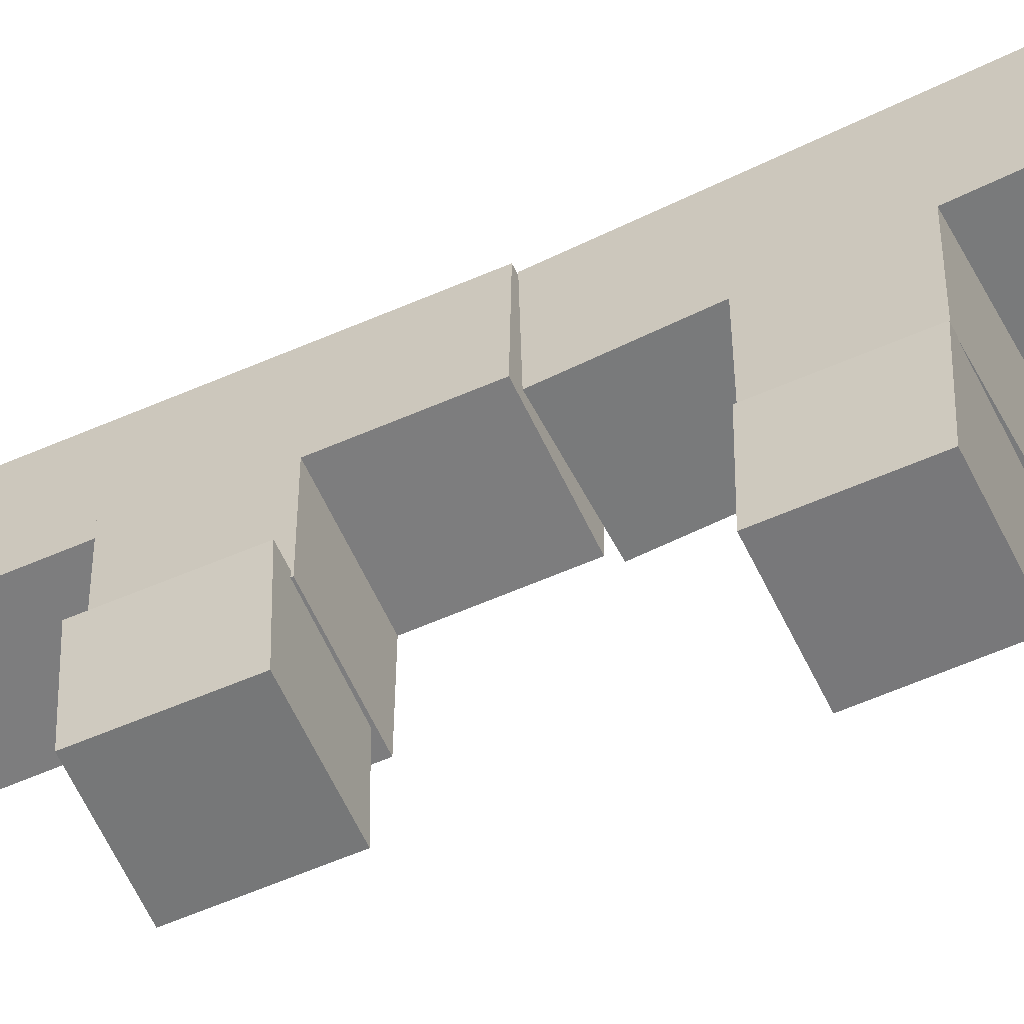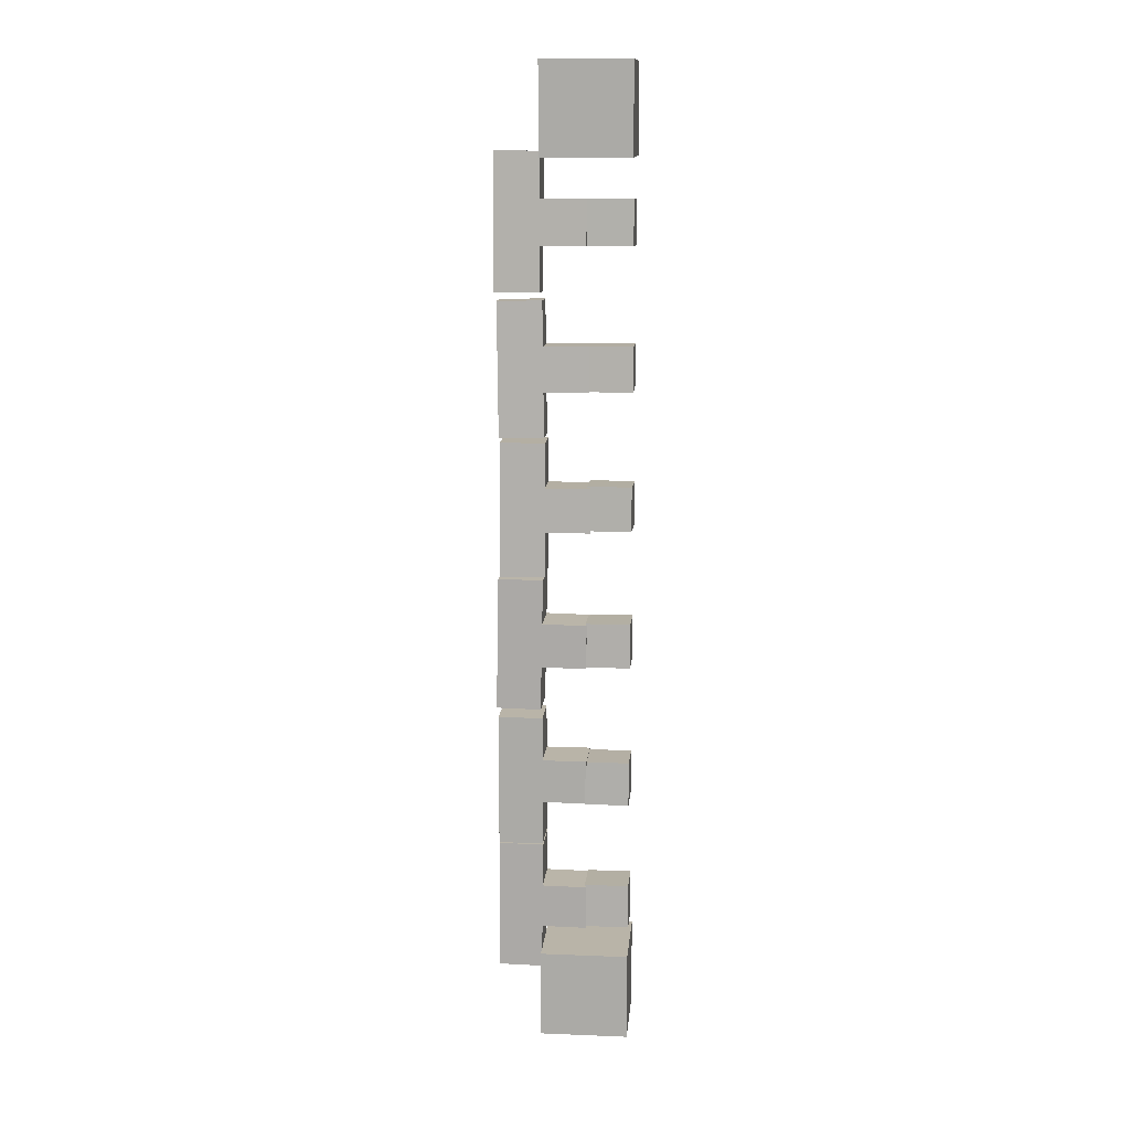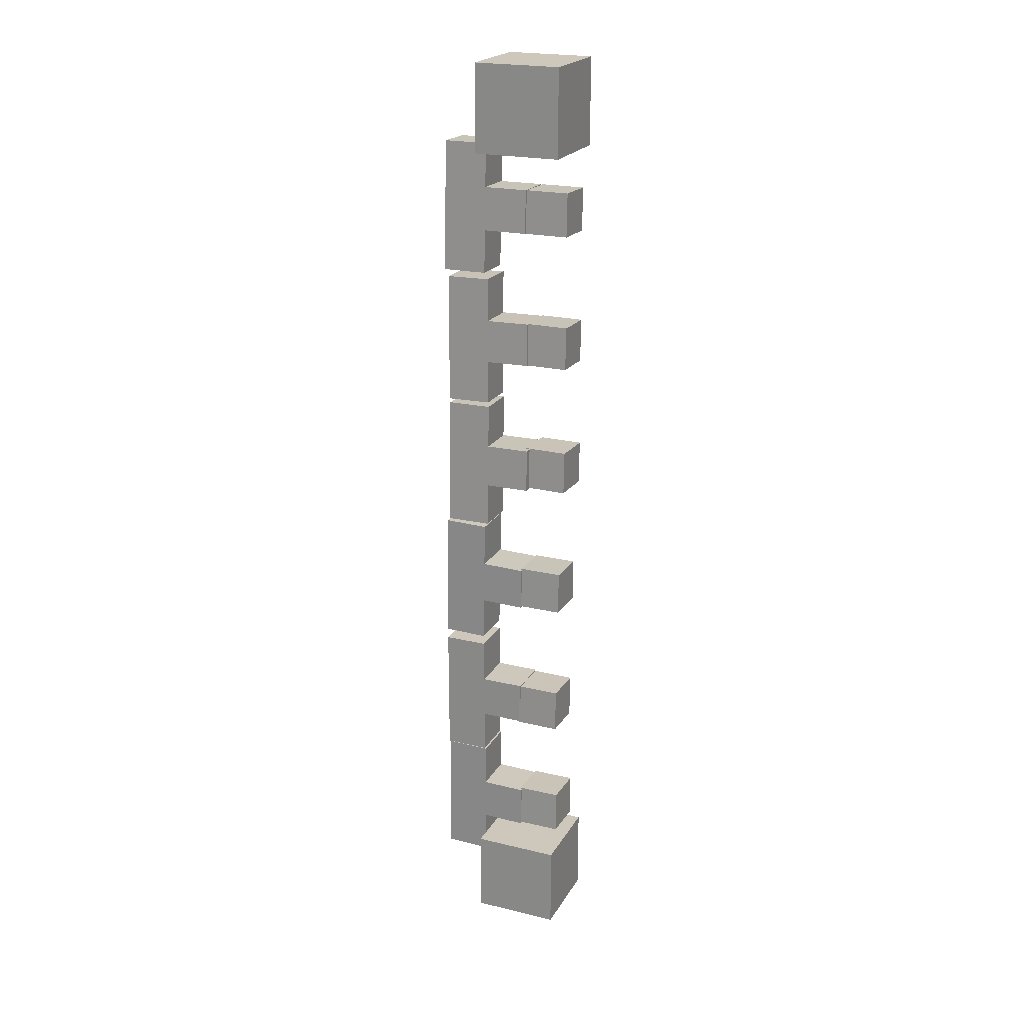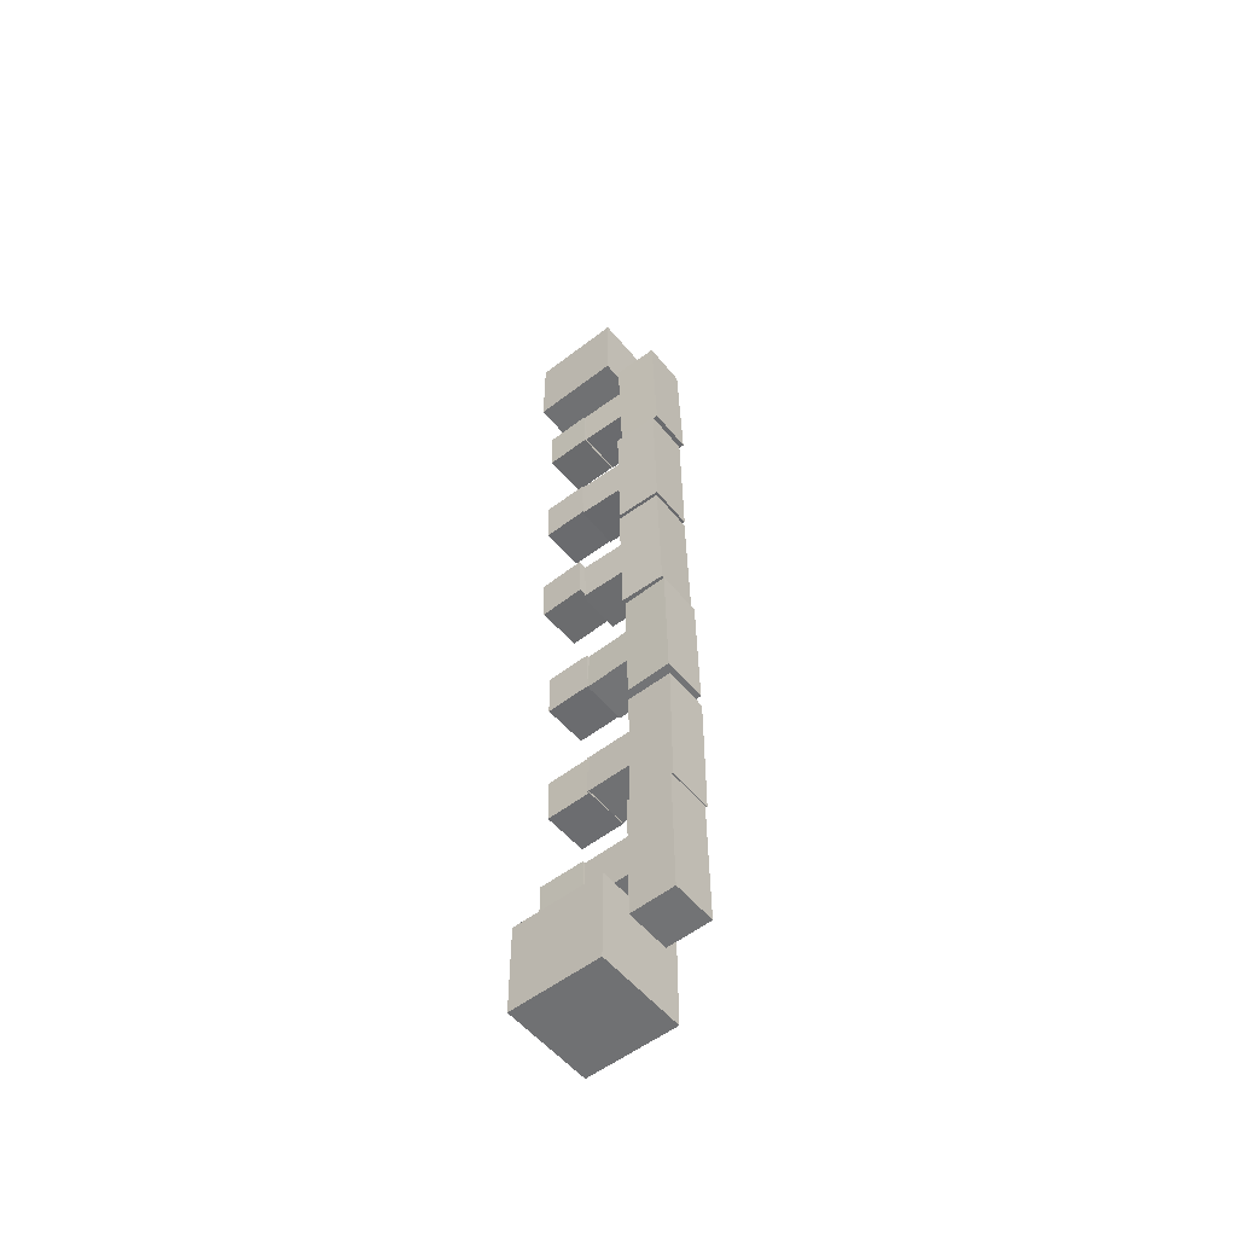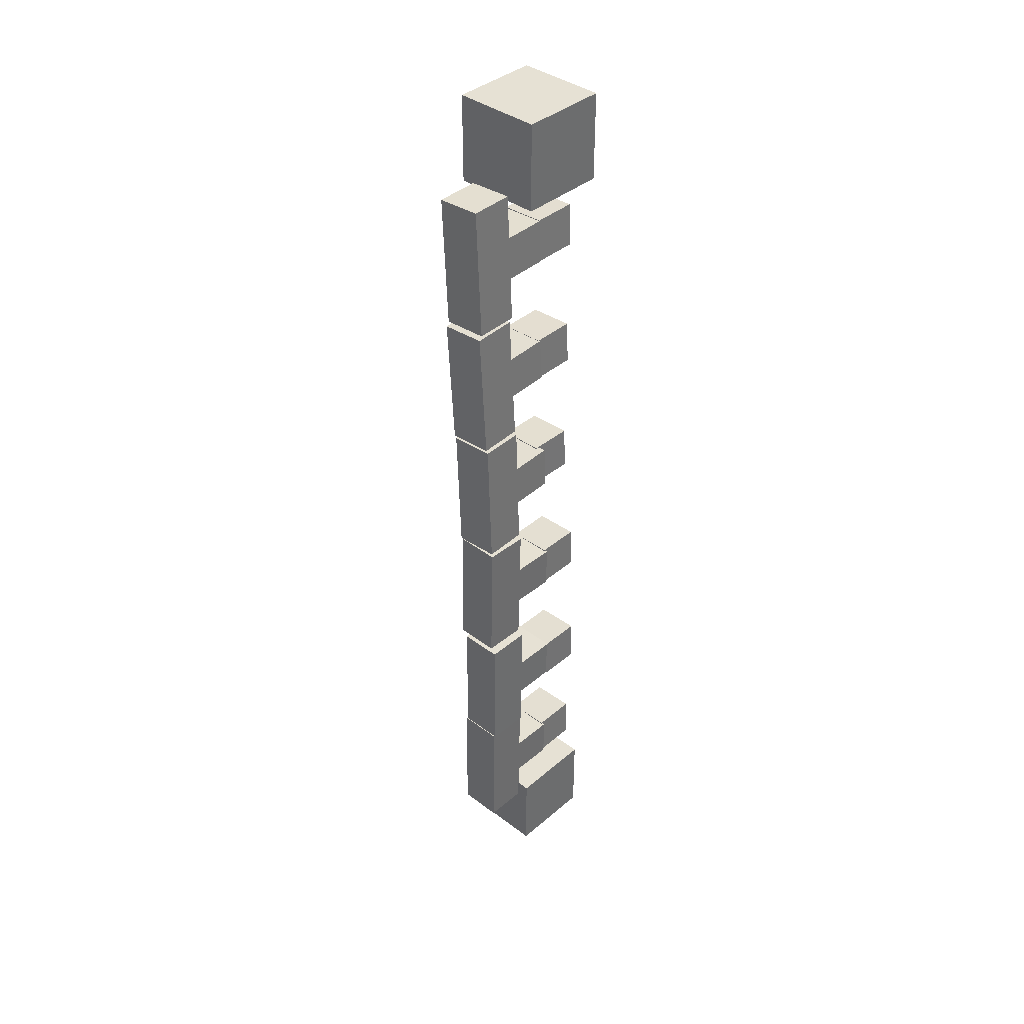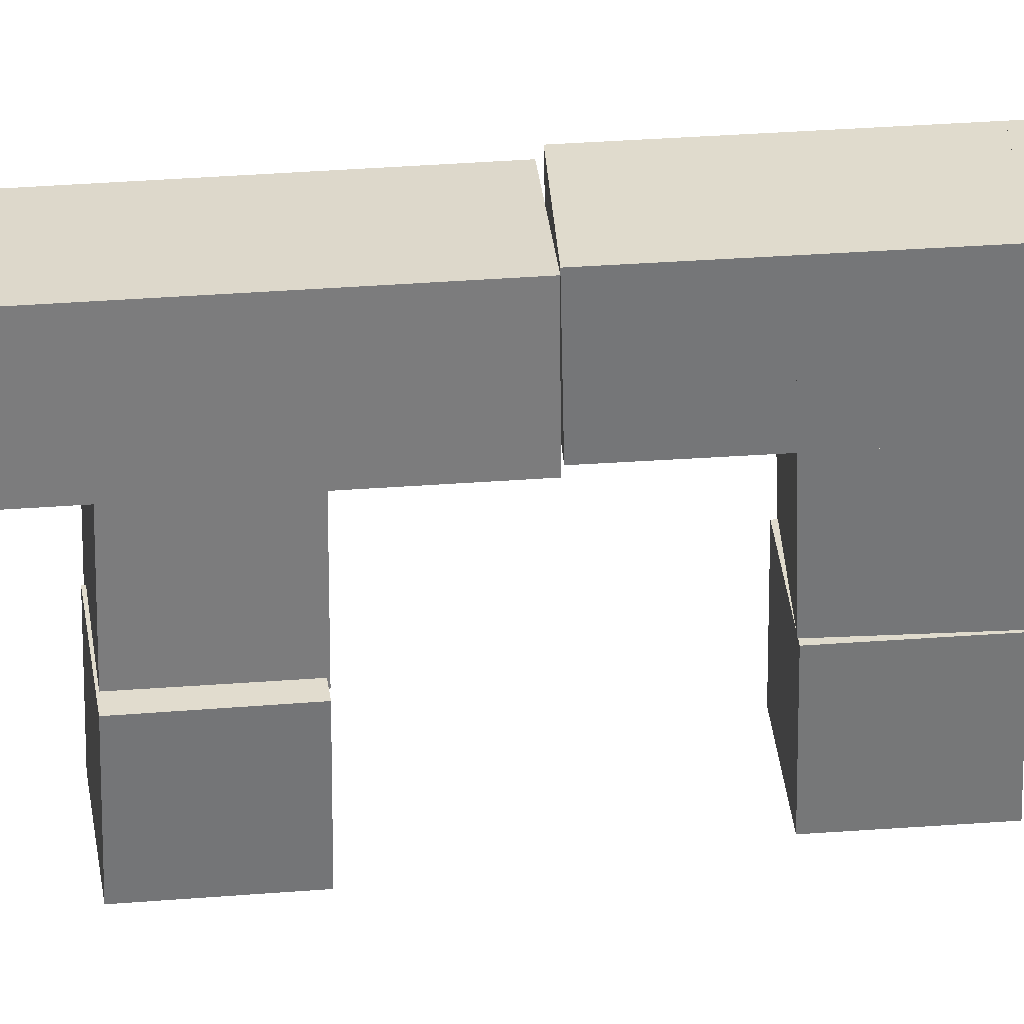
<metadata>
{"format":"obj","ext":"obj","renderer":"f3d","projection":"perspective","resolution":1024,"background":"white","views":[{"elev":-57.6,"azim":116.6,"up":"+Y"},{"elev":13.1,"azim":-84.9,"up":"+Z"},{"elev":21.9,"azim":-67.0,"up":"+Z"},{"elev":-55.2,"azim":129.0,"up":"+Z"},{"elev":39.0,"azim":-136.7,"up":"+Z"},{"elev":33.3,"azim":85.9,"up":"+Y"}]}
</metadata>
<code>
o Plane/BasicEnvironment/StartCube-1
v 0.1 0 1.1
v 0.1 0.2 0.9
v 0.1 0.2 1.1
v 0.1 0 0.9
v -0.1 0.2 0.9
v -0.1 0.2 1.1
v -0.1 0 0.9
v -0.1 0 1.1
f 1 2 3
f 1 4 2
f 3 5 6
f 3 2 5
f 6 7 8
f 6 5 7
f 8 4 1
f 8 7 4
f 4 5 2
f 4 7 5
f 8 3 6
f 8 1 3
o Plane/BasicEnvironment/StartCube-2
v 0.1 0 -0.9
v 0.1 0.2 -1.1
v 0.1 0.2 -0.9
v 0.1 0 -1.1
v -0.1 0.2 -1.1
v -0.1 0.2 -0.9
v -0.1 0 -1.1
v -0.1 0 -0.9
f 9 10 11
f 9 12 10
f 11 13 14
f 11 10 13
f 14 15 16
f 14 13 15
f 16 12 9
f 16 15 12
f 12 13 10
f 12 15 13
f 16 11 14
f 16 9 11
o GridSmallCube_5
v 0.06108 0.1014 0.708
v -0.03865 0.001235 0.7128
v -0.03882 0.1012 0.7125
v 0.06124 0.001386 0.7082
v -0.03411 0.001472 0.8127
v -0.03427 0.1015 0.8124
v 0.06579 0.001624 0.8081
v 0.06563 0.1016 0.8079
f 17 18 19
f 17 20 18
f 19 21 22
f 19 18 21
f 22 23 24
f 22 21 23
f 24 20 17
f 24 23 20
f 20 21 18
f 20 23 21
f 24 19 22
f 24 17 19
o GridTShape_12
v 0.06284 0.3052 0.9084
v -0.0346 0.2028 0.9126
v 0.06528 0.2052 0.9083
v -0.03704 0.3028 0.9127
v -0.03884 0.2028 0.8127
v 0.06104 0.2052 0.8084
v -0.04128 0.3028 0.8128
v 0.0586 0.3052 0.8085
v -0.04308 0.2028 0.7128
v 0.05681 0.2052 0.7085
v -0.04552 0.3028 0.7129
v 0.05436 0.3052 0.7086
v -0.04731 0.2028 0.6128
v 0.05257 0.2052 0.6086
v -0.04976 0.3028 0.6129
v 0.05012 0.3052 0.6087
v -0.03639 0.1028 0.8126
v 0.06349 0.1053 0.8083
v -0.04063 0.1028 0.7126
v 0.05925 0.1053 0.7084
f 25 26 27
f 25 28 26
f 27 29 30
f 27 26 29
f 30 31 32
f 30 29 31
f 32 28 25
f 32 31 28
f 27 32 25
f 27 30 32
f 29 28 31
f 29 26 28
f 30 33 34
f 30 29 33
f 34 35 36
f 34 33 35
f 36 31 32
f 36 35 31
f 30 36 32
f 30 34 36
f 33 31 35
f 33 29 31
f 34 37 38
f 34 33 37
f 38 39 40
f 38 37 39
f 40 35 36
f 40 39 35
f 34 40 36
f 34 38 40
f 37 35 39
f 37 33 35
f 30 41 42
f 30 29 41
f 42 43 44
f 42 41 43
f 44 33 34
f 44 43 33
f 42 34 30
f 42 44 34
f 43 29 33
f 43 41 29
o GridSmallCube_5 (1)
v 0.06063 0.1013 0.393
v -0.0386 0.0005867 0.3973
v -0.03926 0.1006 0.3976
v 0.06129 0.00126 0.3927
v -0.03397 0.0003311 0.4972
v -0.03464 0.1003 0.4975
v 0.06592 0.001005 0.4926
v 0.06525 0.101 0.4929
f 45 46 47
f 45 48 46
f 47 49 50
f 47 46 49
f 50 51 52
f 50 49 51
f 52 48 45
f 52 51 48
f 48 49 46
f 48 51 49
f 52 47 50
f 52 45 47
o GridTShape_12 (1)
v 0.06057 0.3017 0.5897
v -0.03634 0.1988 0.5953
v 0.06353 0.2017 0.591
v -0.0393 0.2988 0.594
v -0.04056 0.1973 0.4954
v 0.05931 0.2002 0.4911
v -0.04352 0.2973 0.4941
v 0.05635 0.3002 0.4898
v -0.04478 0.1959 0.3955
v 0.05509 0.1988 0.3912
v -0.04774 0.2958 0.3942
v 0.05213 0.2987 0.3899
v -0.049 0.1944 0.2956
v 0.05087 0.1973 0.2913
v -0.05196 0.2943 0.2943
v 0.04791 0.2972 0.29
v -0.0376 0.09739 0.4968
v 0.06226 0.1003 0.4925
v -0.04182 0.09592 0.3969
v 0.05804 0.09882 0.3926
f 53 54 55
f 53 56 54
f 55 57 58
f 55 54 57
f 58 59 60
f 58 57 59
f 60 56 53
f 60 59 56
f 55 60 53
f 55 58 60
f 57 56 59
f 57 54 56
f 58 61 62
f 58 57 61
f 62 63 64
f 62 61 63
f 64 59 60
f 64 63 59
f 58 64 60
f 58 62 64
f 61 59 63
f 61 57 59
f 62 65 66
f 62 61 65
f 66 67 68
f 66 65 67
f 68 63 64
f 68 67 63
f 62 68 64
f 62 66 68
f 65 63 67
f 65 61 63
f 58 69 70
f 58 57 69
f 70 71 72
f 70 69 71
f 72 61 62
f 72 71 61
f 70 62 58
f 70 72 62
f 71 57 61
f 71 69 57
o GridSmallCube_5 (4)
v 0.06286 0.1004 0.08258
v -0.03821 0.001551 0.08661
v -0.03705 0.1015 0.08674
v 0.06169 0.0003934 0.08244
v -0.03405 0.001371 0.1865
v -0.03288 0.1014 0.1867
v 0.06586 0.0002131 0.1824
v 0.06702 0.1002 0.1825
f 73 74 75
f 73 76 74
f 75 77 78
f 75 74 77
f 78 79 80
f 78 77 79
f 80 76 73
f 80 79 76
f 76 77 74
f 76 79 77
f 80 75 78
f 80 73 75
o GridTShape_12 (4)
v 0.04592 0.2949 0.2819
v -0.05091 0.1919 0.2851
v 0.04899 0.195 0.2818
v -0.05398 0.2919 0.2852
v -0.05423 0.1919 0.1852
v 0.04567 0.195 0.1819
v -0.0573 0.2919 0.1853
v 0.0426 0.2949 0.182
v -0.05755 0.1919 0.08524
v 0.04235 0.195 0.08192
v -0.06062 0.2919 0.08534
v 0.03928 0.2949 0.08202
v -0.06087 0.1919 -0.0147
v 0.03903 0.195 -0.01802
v -0.06394 0.2919 -0.0146
v 0.03596 0.2949 -0.01792
v -0.05116 0.09195 0.1851
v 0.04874 0.09502 0.1818
v -0.05448 0.09195 0.08514
v 0.04542 0.09502 0.08182
f 81 82 83
f 81 84 82
f 83 85 86
f 83 82 85
f 86 87 88
f 86 85 87
f 88 84 81
f 88 87 84
f 83 88 81
f 83 86 88
f 85 84 87
f 85 82 84
f 86 89 90
f 86 85 89
f 90 91 92
f 90 89 91
f 92 87 88
f 92 91 87
f 86 92 88
f 86 90 92
f 89 87 91
f 89 85 87
f 90 93 94
f 90 89 93
f 94 95 96
f 94 93 95
f 96 91 92
f 96 95 91
f 90 96 92
f 90 94 96
f 93 91 95
f 93 89 91
f 86 97 98
f 86 85 97
f 98 99 100
f 98 97 99
f 100 89 90
f 100 99 89
f 98 90 86
f 98 100 90
f 99 85 89
f 99 97 85
o GridTShape_12 (5)
v 0.02977 0.2963 -0.6421
v -0.07017 0.1962 -0.6439
v 0.02983 0.1963 -0.6435
v -0.07023 0.2962 -0.6425
v -0.06979 0.1976 -0.7439
v 0.03021 0.1976 -0.7435
v -0.06985 0.2976 -0.7425
v 0.03015 0.2976 -0.7421
v -0.06941 0.1989 -0.8438
v 0.03059 0.199 -0.8435
v -0.06947 0.2989 -0.8425
v 0.03053 0.2989 -0.8421
v -0.06903 0.2002 -0.9438
v 0.03096 0.2003 -0.9435
v -0.06909 0.3002 -0.9425
v 0.03091 0.3003 -0.9421
v -0.06973 0.09758 -0.7452
v 0.03027 0.09763 -0.7448
v -0.06935 0.09891 -0.8452
v 0.03064 0.09897 -0.8448
f 101 102 103
f 101 104 102
f 103 105 106
f 103 102 105
f 106 107 108
f 106 105 107
f 108 104 101
f 108 107 104
f 103 108 101
f 103 106 108
f 105 104 107
f 105 102 104
f 106 109 110
f 106 105 109
f 110 111 112
f 110 109 111
f 112 107 108
f 112 111 107
f 106 112 108
f 106 110 112
f 109 107 111
f 109 105 107
f 110 113 114
f 110 109 113
f 114 115 116
f 114 113 115
f 116 111 112
f 116 115 111
f 110 116 112
f 110 114 116
f 113 111 115
f 113 109 111
f 106 117 118
f 106 105 117
f 118 119 120
f 118 117 119
f 120 109 110
f 120 119 109
f 118 110 106
f 118 120 110
f 119 105 109
f 119 117 105
o GridSmallCube_5 (5)
v 0.0326 0.1001 -0.8449
v -0.06765 0.0004273 -0.8405
v -0.06734 0.1004 -0.8414
v 0.03229 8.537e-05 -0.8439
v -0.0642 0.001374 -0.7405
v -0.0639 0.1014 -0.7415
v 0.03574 0.001032 -0.744
v 0.03604 0.101 -0.7449
f 121 122 123
f 121 124 122
f 123 125 126
f 123 122 125
f 126 127 128
f 126 125 127
f 128 124 121
f 128 127 124
f 124 125 122
f 124 127 125
f 128 123 126
f 128 121 123
o GridSmallCube_5 (6)
v 0.03232 0.1009 -0.2225
v -0.06761 0.0008771 -0.219
v -0.06762 0.1009 -0.219
v 0.03233 0.0008873 -0.2224
v -0.06417 0.0009216 -0.119
v -0.06418 0.1009 -0.1191
v 0.03577 0.0009317 -0.1225
v 0.03576 0.1009 -0.1225
f 129 130 131
f 129 132 130
f 131 133 134
f 131 130 133
f 134 135 136
f 134 133 135
f 136 132 129
f 136 135 132
f 132 133 130
f 132 135 133
f 136 131 134
f 136 129 131
o GridTShape_12 (6)
v 0.03044 0.2953 -0.0183
v -0.0699 0.1957 -0.02061
v 0.03009 0.1953 -0.02024
v -0.06956 0.2956 -0.01868
v -0.06952 0.1976 -0.1206
v 0.03047 0.1972 -0.1202
v -0.06918 0.2976 -0.1187
v 0.03082 0.2972 -0.1183
v -0.06914 0.1995 -0.2206
v 0.03085 0.1992 -0.2202
v -0.0688 0.2995 -0.2186
v 0.0312 0.2992 -0.2183
v -0.06876 0.2015 -0.3206
v 0.03124 0.2011 -0.3202
v -0.06842 0.3014 -0.3186
v 0.03158 0.3011 -0.3182
v -0.06987 0.09761 -0.1225
v 0.03013 0.09726 -0.1222
v -0.06949 0.09954 -0.2225
v 0.03051 0.09919 -0.2221
f 137 138 139
f 137 140 138
f 139 141 142
f 139 138 141
f 142 143 144
f 142 141 143
f 144 140 137
f 144 143 140
f 139 144 137
f 139 142 144
f 141 140 143
f 141 138 140
f 142 145 146
f 142 141 145
f 146 147 148
f 146 145 147
f 148 143 144
f 148 147 143
f 142 148 144
f 142 146 148
f 145 143 147
f 145 141 143
f 146 149 150
f 146 145 149
f 150 151 152
f 150 149 151
f 152 147 148
f 152 151 147
f 146 152 148
f 146 150 152
f 149 147 151
f 149 145 147
f 142 153 154
f 142 141 153
f 154 155 156
f 154 153 155
f 156 145 146
f 156 155 145
f 154 146 142
f 154 156 146
f 155 141 145
f 155 153 141
o GridSmallCube_5 (7)
v 0.0221 0.1012 -0.5426
v -0.07788 0.001268 -0.5398
v -0.07785 0.1013 -0.5396
v 0.02207 0.001242 -0.5428
v -0.07481 0.001067 -0.4398
v -0.07478 0.1011 -0.4396
v 0.02514 0.001041 -0.4429
v 0.02517 0.101 -0.4427
f 157 158 159
f 157 160 158
f 159 161 162
f 159 158 161
f 162 163 164
f 162 161 163
f 164 160 157
f 164 163 160
f 160 161 158
f 160 163 161
f 164 159 162
f 164 157 159
o GridTShape_12 (7)
v 0.024 0.297 -0.3384
v -0.076 0.197 -0.3384
v 0.024 0.197 -0.3384
v -0.076 0.297 -0.3384
v -0.076 0.197 -0.4384
v 0.024 0.197 -0.4384
v -0.076 0.297 -0.4384
v 0.024 0.297 -0.4384
v -0.076 0.197 -0.5384
v 0.024 0.197 -0.5384
v -0.076 0.297 -0.5384
v 0.024 0.297 -0.5384
v -0.076 0.197 -0.6384
v 0.024 0.197 -0.6384
v -0.076 0.297 -0.6384
v 0.024 0.297 -0.6384
v -0.076 0.09698 -0.4384
v 0.024 0.09698 -0.4384
v -0.076 0.09698 -0.5384
v 0.024 0.09698 -0.5384
f 165 166 167
f 165 168 166
f 167 169 170
f 167 166 169
f 170 171 172
f 170 169 171
f 172 168 165
f 172 171 168
f 167 172 165
f 167 170 172
f 169 168 171
f 169 166 168
f 170 173 174
f 170 169 173
f 174 175 176
f 174 173 175
f 176 171 172
f 176 175 171
f 170 176 172
f 170 174 176
f 173 171 175
f 173 169 171
f 174 177 178
f 174 173 177
f 178 179 180
f 178 177 179
f 180 175 176
f 180 179 175
f 174 180 176
f 174 178 180
f 177 175 179
f 177 173 175
f 170 181 182
f 170 169 181
f 182 183 184
f 182 181 183
f 184 173 174
f 184 183 173
f 182 174 170
f 182 184 174
f 183 169 173
f 183 181 169

</code>
